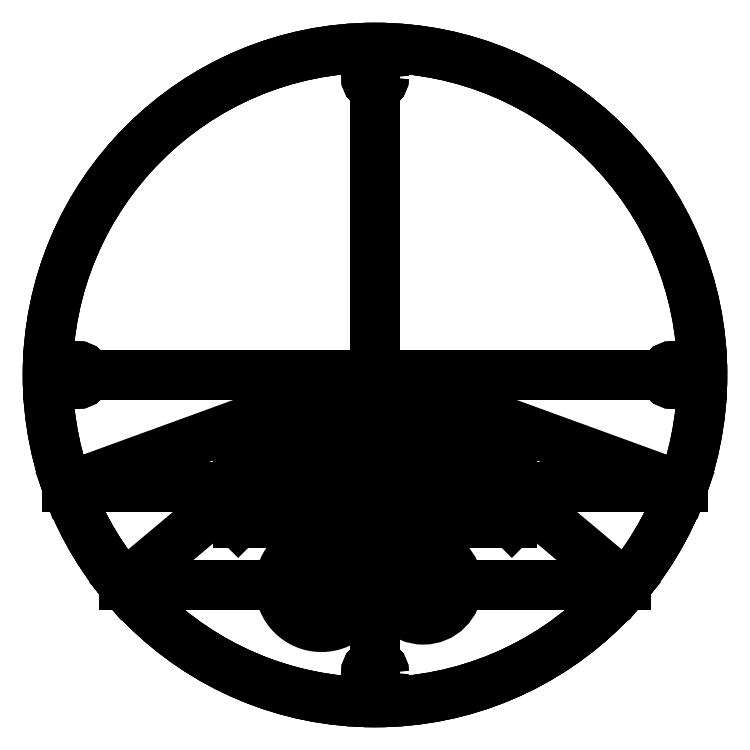
<metadata>
{"format":"dxf","ext":"dxf","renderer":"ezdxf+matplotlib","layout":"modelspace","background":"white","min_lineweight":24,"dpi":150}
</metadata>
<code>
0
SECTION
2
ENTITIES
0
CIRCLE
8
0
10
-50
20
0
30
0
40
1.5
210
0
220
0
230
1
0
CIRCLE
8
0
10
0
20
-50
30
0
40
1.5
210
0
220
0
230
1
0
CIRCLE
8
0
10
50
20
0
30
0
40
1.5
210
0
220
0
230
1
0
CIRCLE
8
0
10
0
20
50
30
0
40
1.5
210
0
220
0
230
1
0
CIRCLE
8
0
10
0
20
0
30
0
40
55
210
0
220
-0
230
1
0
CIRCLE
8
0
10
0
20
0
30
0
40
55
210
0
220
0
230
1
0
CIRCLE
8
0
10
0
20
0
30
0
40
55
210
0
220
0
230
1
0
LINE
8
0
10
0
20
0
30
0
11
50
21
0
31
0
0
LINE
8
0
10
0
20
0
30
0
11
0
21
50
31
0
0
LINE
8
0
10
0
20
0
30
0
11
-50
21
0
31
0
0
LINE
8
0
10
0
20
0
30
0
11
0
21
-50
31
0
0
CIRCLE
8
0
10
-50
20
0
30
0
40
1.5
210
0
220
0
230
1
0
CIRCLE
8
0
10
0
20
50
30
0
40
1.5
210
0
220
0
230
1
0
CIRCLE
8
0
10
50
20
0
30
0
40
1.5
210
0
220
0
230
1
0
CIRCLE
8
0
10
0
20
-50
30
0
40
1.5
210
0
220
0
230
1
0
LINE
8
0
10
0
20
0
30
0
11
0
21
-25
31
0
0
LINE
8
0
10
0
20
0
30
0
11
-42.13
21
-35.35
31
0
0
LINE
8
0
10
0
20
0
30
0
11
55
21
0
31
0
0
LINE
8
0
10
0
20
0
30
0
11
42.13
21
-35.35
31
0
0
LINE
8
0
10
0
20
0
30
0
11
-55
21
0
31
0
0
LINE
8
0
10
-42.13
20
-35.35
30
0
11
42.13
21
-35.35
31
0
0
LINE
8
0
10
0
20
0
30
0
11
51.68
21
-18.81
31
0
0
LINE
8
0
10
0
20
0
30
0
11
55
21
0
31
0
0
LINE
8
0
10
0
20
0
30
0
11
-51.68
21
-18.81
31
0
0
LINE
8
0
10
0
20
0
30
0
11
-55
21
0
31
0
0
LINE
8
0
10
-51.68
20
-18.81
30
0
11
51.68
21
-18.81
31
0
0
CIRCLE
8
0
10
0
20
-18.81
30
0
40
3.5
210
0
220
0
230
1
0
LINE
8
0
10
6
20
-12.81
30
0
11
-6
21
-12.81
31
0
0
LINE
8
0
10
-6
20
-12.81
30
0
11
-6
21
-24.81
31
0
0
LINE
8
0
10
-6
20
-24.81
30
0
11
6
21
-24.81
31
0
0
LINE
8
0
10
6
20
-24.81
30
0
11
6
21
-12.81
31
0
0
LINE
8
0
10
6
20
-12.81
30
0
11
-6
21
-24.81
31
0
0
LINE
8
0
10
-6
20
-12.81
30
0
11
6
21
-24.81
31
0
0
LINE
8
0
10
6
20
-18.81
30
0
11
17
21
-18.81
31
0
0
CIRCLE
8
0
10
17
20
-18.81
30
0
40
3.5
210
0
220
0
230
1
0
LINE
8
0
10
23
20
-12.81
30
0
11
11
21
-12.81
31
0
0
LINE
8
0
10
11
20
-12.81
30
0
11
11
21
-24.81
31
0
0
LINE
8
0
10
11
20
-24.81
30
0
11
23
21
-24.81
31
0
0
LINE
8
0
10
23
20
-24.81
30
0
11
23
21
-12.81
31
0
0
LINE
8
0
10
23
20
-12.81
30
0
11
11
21
-24.81
31
0
0
LINE
8
0
10
11
20
-12.81
30
0
11
23
21
-24.81
31
0
0
LINE
8
0
10
-6
20
-18.81
30
0
11
-17
21
-18.81
31
0
0
CIRCLE
8
0
10
-17
20
-18.81
30
0
40
3.5
210
0
220
0
230
1
0
LINE
8
0
10
-11
20
-12.81
30
0
11
-23
21
-12.81
31
0
0
LINE
8
0
10
-23
20
-12.81
30
0
11
-23
21
-24.81
31
0
0
LINE
8
0
10
-23
20
-24.81
30
0
11
-11
21
-24.81
31
0
0
LINE
8
0
10
-11
20
-24.81
30
0
11
-11
21
-12.81
31
0
0
LINE
8
0
10
-11
20
-12.81
30
0
11
-23
21
-24.81
31
0
0
LINE
8
0
10
-23
20
-12.81
30
0
11
-11
21
-24.81
31
0
0
CIRCLE
8
0
10
-9
20
-35.35
30
0
40
7
210
0
220
0
230
1
0
CIRCLE
8
0
10
8.117
20
-35.35
30
0
40
5.75
210
0
220
0
230
1
0
ENDSEC
0
EOF

</code>
